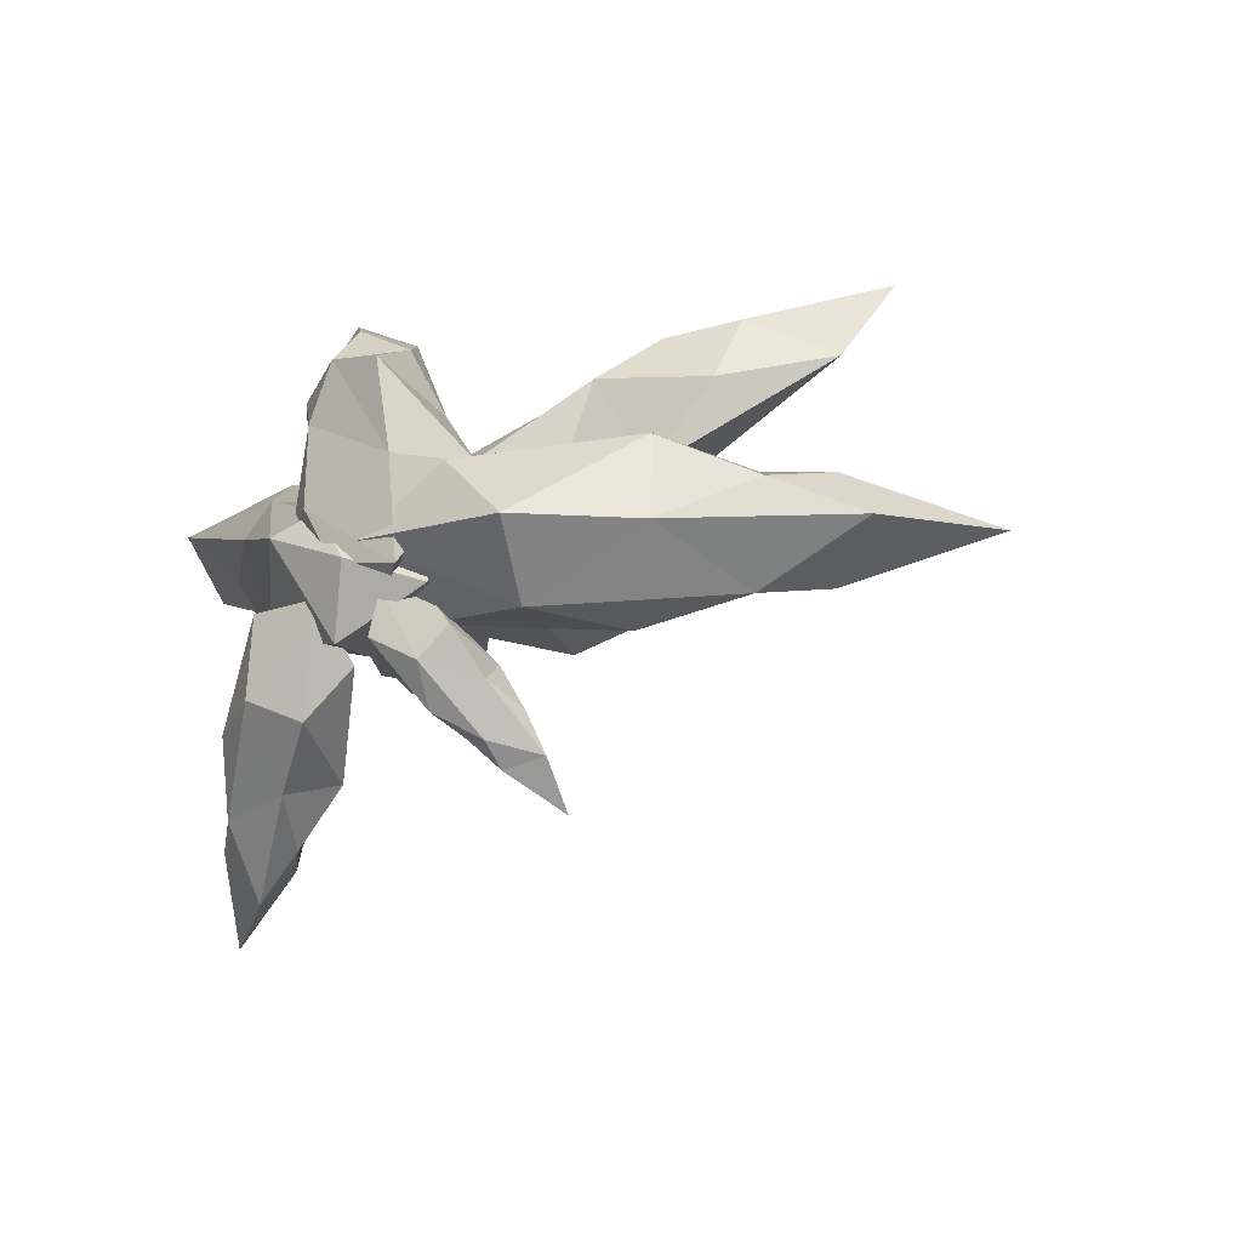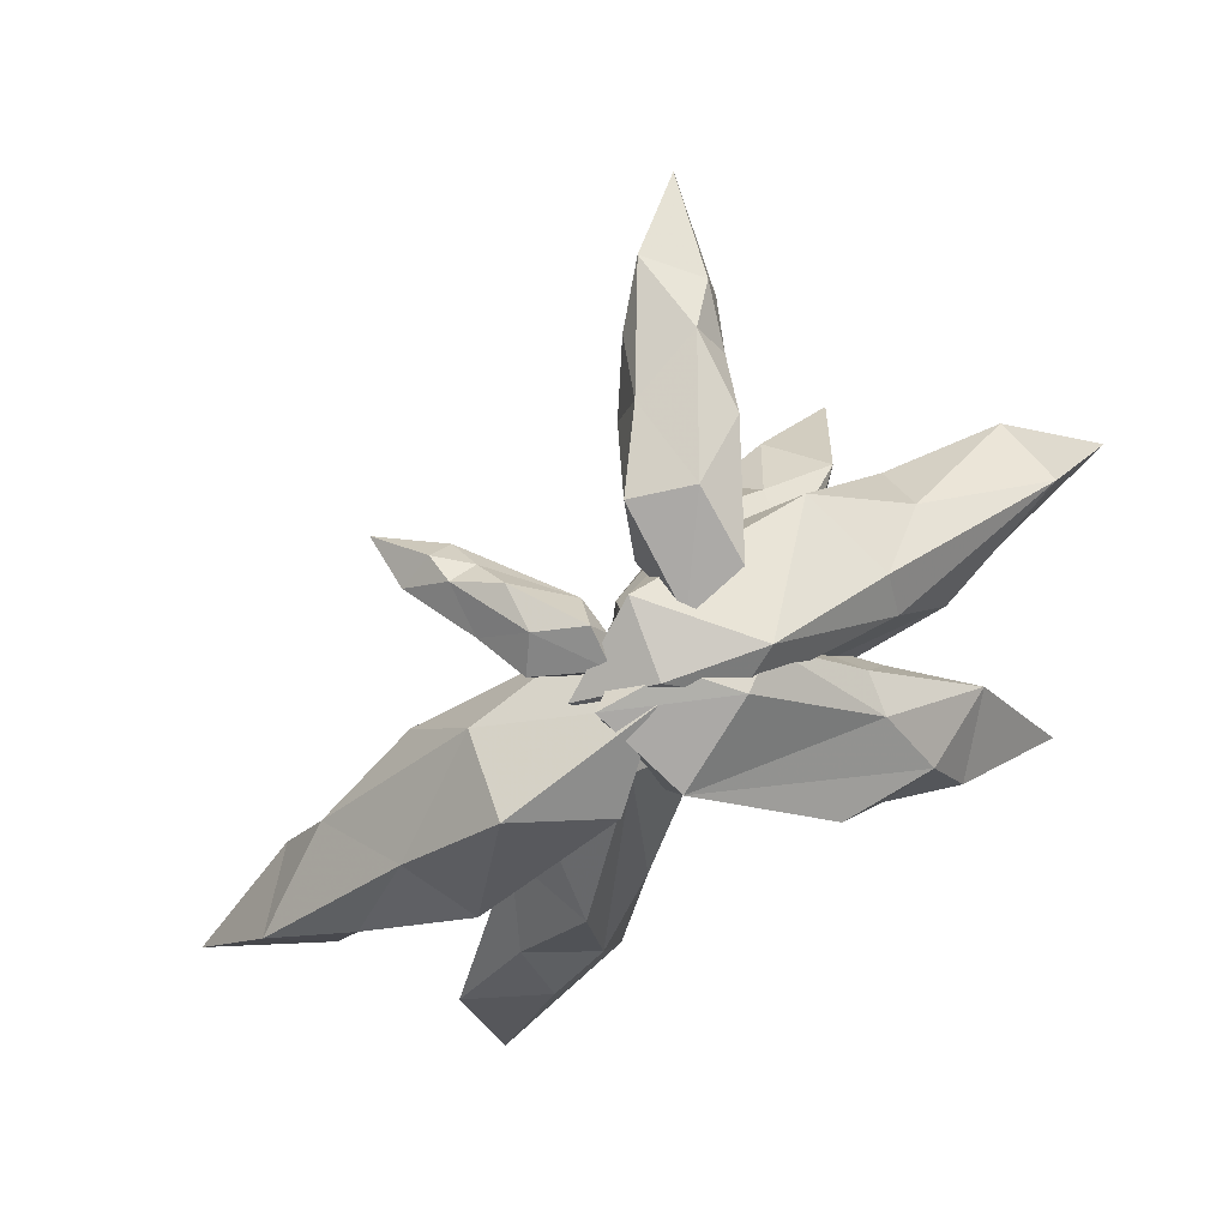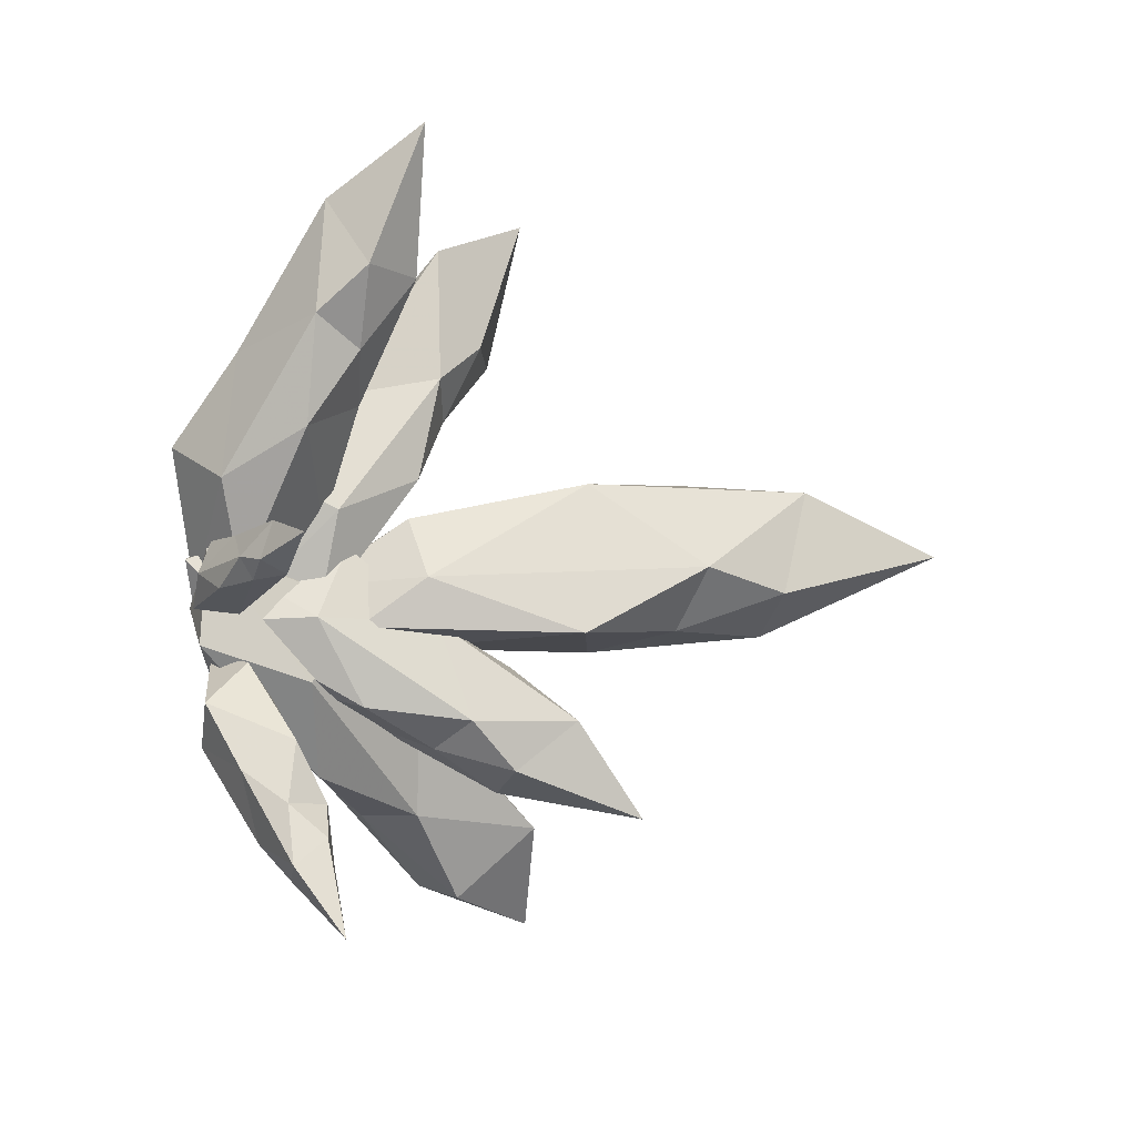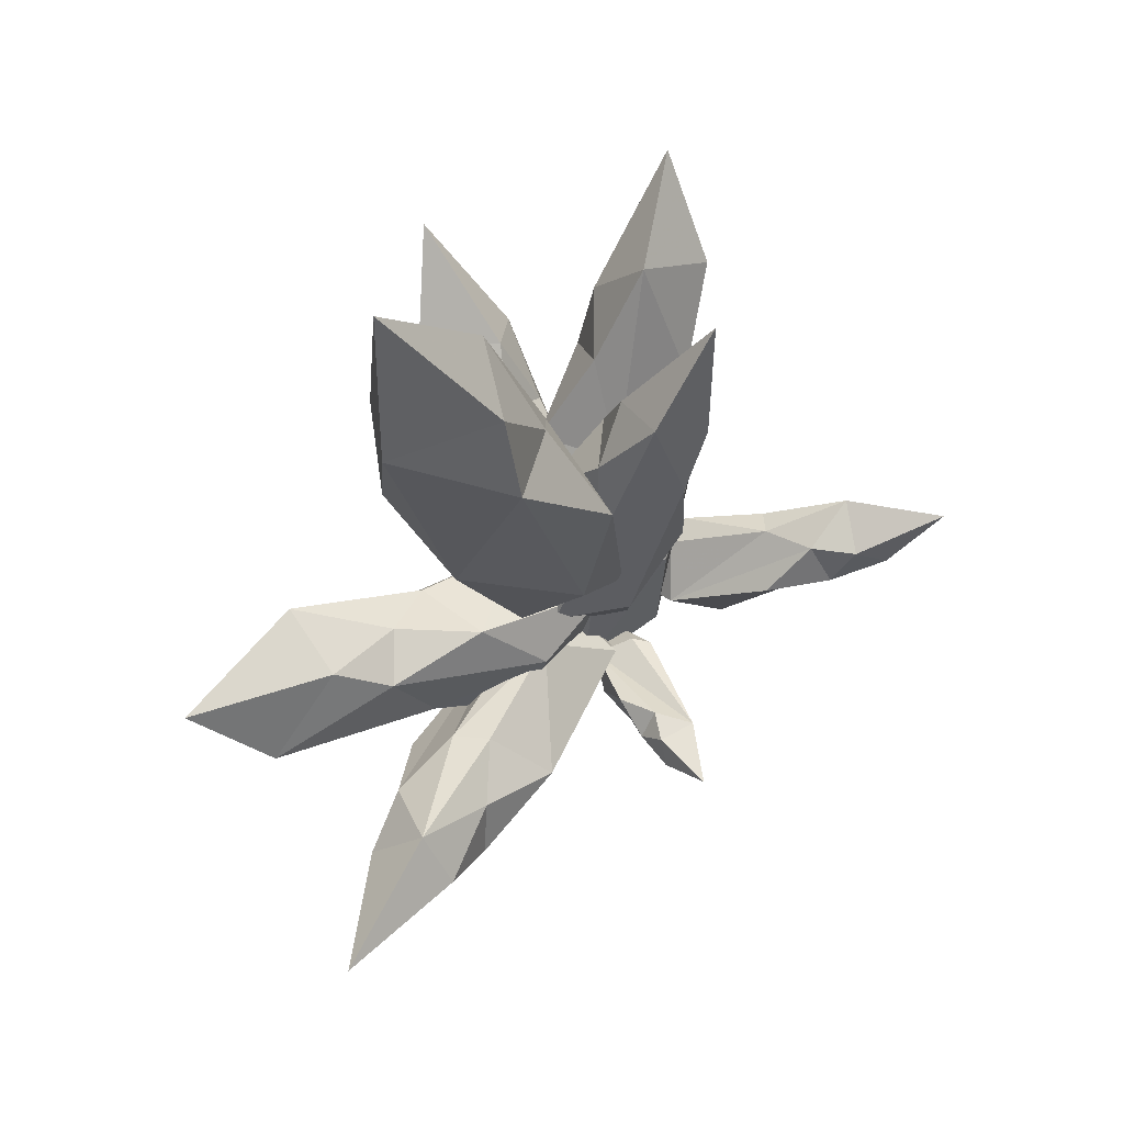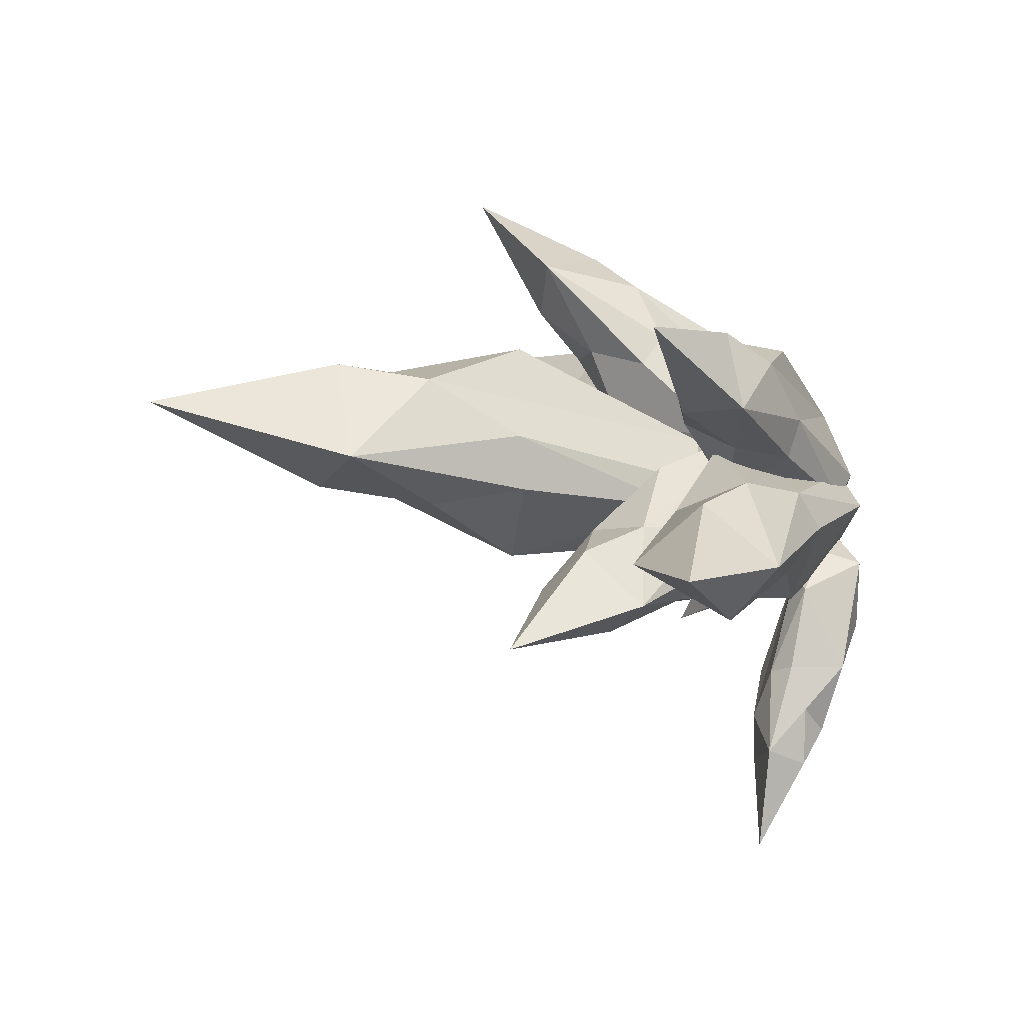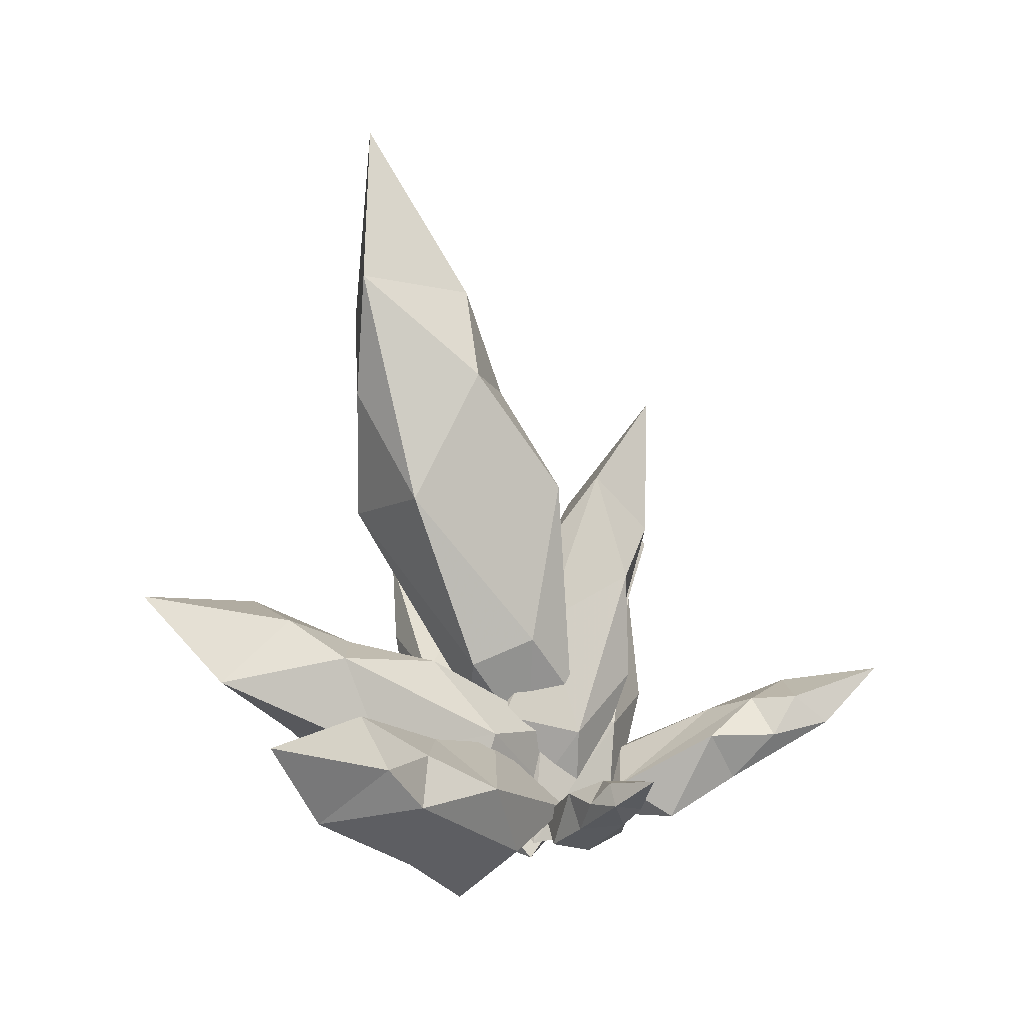
<metadata>
{"format":"obj","ext":"obj","renderer":"f3d","projection":"perspective","resolution":1024,"background":"white","views":[{"elev":-12.1,"azim":-151.6,"up":"+Y"},{"elev":-75.7,"azim":35.9,"up":"+Z"},{"elev":-74.8,"azim":-92.3,"up":"+Y"},{"elev":76.6,"azim":-60.9,"up":"+Z"},{"elev":25.3,"azim":71.7,"up":"+Y"},{"elev":10.2,"azim":-59.3,"up":"+Z"}]}
</metadata>
<code>
g huodong_fuben_417_shuijing_01
v 2.758 3.839 42.95
v -2.159 -0.6278 44.36
v 0.7782 -2.089 36.01
v -3.016 -6.91 8.179
v 0.1843 -6.137 10.78
v -0.8397 -9.659 12.21
v -3.293 7.761 56.97
v -8.893 4.739 45.98
v -4.791 -3.345 38.23
v -4.507 -8.201 17.18
v -0.68 -8.351 29.02
v -4.791 -3.345 38.23
v -7.973 -4.758 15.42
v 2.136 -4.822 15.2
v 3.206 -0.6928 29.28
v -1.907 7.398 35.37
v -4.736 8.394 41.93
v 2.758 3.839 42.95
v -3.016 -6.91 8.179
v 0.7531 -3.483 13.27
v 0.1843 -6.137 10.78
v -3.293 7.761 56.97
v -8.893 4.739 45.98
v -7.973 -4.758 15.42
v -10.26 -0.8304 28.82
v -6.703 6.995 26.33
v -4.454 -2.196 11.4
v 1.644 3.202 29.12
v 3.206 -0.6928 29.28
v 2.136 -4.822 15.2
v -8.902 5.453 36.54
v -10.26 -0.8304 28.82
v 12.55 -7.434 22.78
v 9.495 -10.94 24.2
v 8.432 -9.648 18
v -5.198 -5.441 0.01994
v -0.1473 -5.537 1.04
v -1.033 -10.26 1.601
v 13.78 -8.65 33.93
v 6.334 -7.995 28.75
v 5.549 -11.24 20.9
v -1.913 -11.01 9.314
v 4.588 -12.06 12.93
v 5.549 -11.24 20.9
v -6.064 -6.475 11.03
v 4.685 -5.893 4.834
v 7.866 -6.894 13.6
v 7.469 -3.245 20.85
v 7.96 -4.372 25.86
v 12.55 -7.434 22.78
v -5.198 -5.441 0.01994
v 2.325 -3.578 4.282
v -0.1473 -5.537 1.04
v 13.78 -8.65 33.93
v 6.334 -7.995 28.75
v -6.064 -6.475 11.03
v -0.7508 -7.3 17.93
v 1.43 -1.324 17.16
v -4.121 -1.564 6.033
v 7.218 -4.307 14.99
v 7.866 -6.894 13.6
v 4.685 -5.893 4.834
v 3.276 -5.07 23.46
v -0.7508 -7.3 17.93
v 23.47 0.1814 16.72
v 22.64 -4.032 19.96
v 15.8 -4.663 12.34
v -6.402 -9.419 0.9762
v -1.2 -7.617 -0.5085
v 0.1221 -12.6 0.919
v 27.28 2.219 25.3
v 17.81 -0.8621 25.75
v 15 -6.481 16.77
v 2.93 -11.66 9.024
v 10.99 -9.69 9.468
v 15 -6.481 16.77
v -2.041 -7.908 12.35
v 5.1 -5.433 0.8734
v 12.26 -3.159 8.031
v 13.54 2.331 15.03
v 16.62 2.631 19.83
v 23.47 0.1814 16.72
v -6.402 -9.419 0.9762
v 1.719 -3.966 1.283
v -1.2 -7.617 -0.5085
v 27.28 2.219 25.3
v 17.81 -0.8621 25.75
v -2.041 -7.908 12.35
v 6.235 -5.248 16.59
v 5.527 1.389 14.2
v -4.368 -3.536 6.01
v 11.21 -0.3568 9.481
v 12.26 -3.159 8.031
v 5.1 -5.433 0.8734
v 11.49 -0.2247 19.84
v 6.235 -5.248 16.59
v 13.33 -21.97 11.79
v 13.72 -23.5 8.847
v 12.03 -19.49 8.15
v 1.92 -9.479 1.376
v 4.447 -9.376 3.85
v 6.389 -10.02 1.236
v 15.5 -29.27 13.24
v 11.19 -26.95 9.363
v 11.71 -21.92 6.402
v 7.028 -15.34 1.472
v 10.94 -16.77 4.513
v 11.71 -21.92 6.402
v 3 -17 1.914
v 7.247 -11.17 6.459
v 10.03 -16.56 8.63
v 8.698 -21.35 11.15
v 9.93 -24.66 11.49
v 13.33 -21.97 11.79
v 1.92 -9.479 1.376
v 4.948 -11.1 6.385
v 4.447 -9.376 3.85
v 15.5 -29.27 13.24
v 11.19 -26.95 9.363
v 3 -17 1.914
v 6.533 -20.8 4.931
v 4.572 -19.78 8.733
v 1.069 -13.22 4.537
v 8.576 -17.51 9.749
v 10.03 -16.56 8.63
v 7.247 -11.17 6.459
v 7.841 -23.8 8.63
v 6.533 -20.8 4.931
v -7.467 -19.73 7.949
v -8.614 -20.24 6.128
v -6.559 -18.28 5.432
v -3.196 -9.585 0.7311
v -2.349 -11.2 2.201
v -2.587 -12.49 0.4336
v -11.37 -22.73 9.388
v -11.24 -19.43 6.895
v -8.303 -18.57 4.508
v -5.715 -14.07 0.9943
v -5.464 -16.9 2.885
v -8.303 -18.57 4.508
v -7.569 -11.93 1.649
v -2.602 -13.41 3.901
v -8.142 -16.69 7.737
v -9.889 -18.19 8.17
v -7.467 -19.73 7.949
v -3.196 -9.585 0.7311
v -3.062 -11.96 3.976
v -2.349 -11.2 2.201
v -11.37 -22.73 9.388
v -11.24 -19.43 6.895
v -7.569 -11.93 1.649
v -8.869 -15.05 3.742
v -8.286 -13.7 6.257
v -5.386 -9.959 3.159
v -10.09 -16.63 6.341
v -2.602 -13.41 3.901
v -8.869 -15.05 3.742
v -26.32 -6.493 15.67
v -27.83 -9.846 12.49
v -21.47 -9.144 11.92
v -2.181 -6.635 -0.2666
v -3.591 -6.635 4.69
v -4.519 -11.28 3.73
v -37.61 -6.662 16.03
v -31.83 -6.493 9.012
v -24.27 -10.46 8.808
v -12.18 -11.31 2.257
v -16.36 -12.01 8.454
v -24.27 -10.46 8.808
v -13.14 -6.635 -1.981
v -7.762 -6.635 9.215
v -16.8 -6.813 11.71
v -23.63 -2.503 10.78
v -28.75 -3.157 10.88
v -26.32 -6.493 15.67
v -2.181 -6.635 -0.2666
v -6.817 -4.382 6.921
v -3.591 -6.635 4.69
v -37.61 -6.662 16.03
v -31.83 -6.493 9.012
v -13.14 -6.635 -1.981
v -20.47 -6.813 2.783
v -19.32 -0.935 5.059
v -7.872 -2.213 0.3745
v -17.89 -4.108 10.97
v -16.8 -6.813 11.71
v -7.762 -6.635 9.215
v -26.06 -4.076 6.39
v -20.47 -6.813 2.783
v -16.73 10.13 20.56
v -19.39 4.822 20.14
v -13.8 3.066 17.51
v -1.043 -8.929 2.676
v -0.3396 -5.225 6.189
v -1.576 -8.791 9.214
v -27.79 12.22 22.77
v -26.6 5.986 16.63
v -17.62 0.9144 17.28
v -9.18 -7.55 10.42
v -10.52 -2.698 16
v -17.62 0.9144 17.28
v -11.77 -6.868 4.631
v -2.338 -1.002 10.19
v -9.612 3.171 14.4
v -16.23 7.514 12.58
v -20.88 8.623 14.53
v -16.73 10.13 20.56
v -1.043 -8.929 2.676
v -2.396 -1.251 6.853
v -0.3396 -5.225 6.189
v -27.79 12.22 22.77
v -26.6 5.986 16.63
v -11.77 -6.868 4.631
v -16.56 -1.687 9.79
v -14.59 3.534 6.64
v -5.995 -3.799 1.447
v -10.9 4.862 12.27
v -9.612 3.171 14.4
v -2.338 -1.002 10.19
v -20.23 4.225 11.63
v -16.56 -1.687 9.79
v 12.55 8.007 15.11
v 9.495 6.918 18.73
v 8.432 2.896 13.83
v -5.198 -8.46 -0.7285
v -0.1473 -7.726 -0.01402
v -1.033 -10.25 4.014
v 13.78 15.93 23.06
v 6.334 12.31 19.29
v 5.549 4.151 16.89
v -1.913 -4.717 9.437
v 4.588 -2.561 12.52
v 5.549 4.151 16.89
v -6.064 -0.5339 6.989
v 4.685 -4.995 2.645
v 7.866 1.201 8.926
v 7.469 9.133 10.63
v 7.96 12.33 14.66
v 12.55 8.007 15.11
v -5.198 -8.46 -0.7285
v 2.325 -3.972 0.4961
v -0.1473 -7.726 -0.01402
v 13.78 15.93 23.06
v 6.334 12.31 19.29
v -6.064 -0.5339 6.989
v -0.7508 4.314 11.96
v 1.43 7.466 6.823
v -4.121 -1.345 0.02716
v 7.218 3.906 7.785
v 7.866 1.201 8.926
v 4.685 -4.995 2.645
v 3.276 10.02 13.69
v -0.7508 4.314 11.96
f 1 2 3
f 4 5 6
f 7 8 2
f 9 10 11
f 11 12 9
f 10 13 4
f 11 6 14
f 14 15 11
f 15 1 3
f 11 10 6
f 6 10 4
f 5 14 6
f 16 17 18
f 19 20 21
f 18 17 22
f 22 17 23
f 24 25 26
f 26 27 24
f 27 19 24
f 16 28 27
f 28 29 30
f 30 20 28
f 16 31 17
f 16 18 28
f 28 18 29
f 17 31 23
f 31 26 25
f 23 31 25
f 16 27 26
f 28 20 27
f 20 19 27
f 21 20 30
f 12 8 32
f 32 9 12
f 1 7 2
f 8 12 2
f 2 12 3
f 3 11 15
f 12 11 3
f 16 26 31
f 10 9 32
f 32 13 10
f 33 34 35
f 36 37 38
f 39 40 34
f 41 42 43
f 43 44 41
f 42 45 36
f 43 38 46
f 46 47 43
f 47 33 35
f 43 42 38
f 38 42 36
f 37 46 38
f 48 49 50
f 51 52 53
f 50 49 54
f 54 49 55
f 56 57 58
f 58 59 56
f 59 51 56
f 48 60 59
f 60 61 62
f 62 52 60
f 48 63 49
f 48 50 60
f 60 50 61
f 49 63 55
f 63 58 57
f 55 63 57
f 48 59 58
f 60 52 59
f 52 51 59
f 53 52 62
f 44 40 64
f 64 41 44
f 33 39 34
f 40 44 34
f 34 44 35
f 35 43 47
f 44 43 35
f 48 58 63
f 42 41 64
f 64 45 42
f 65 66 67
f 68 69 70
f 71 72 66
f 73 74 75
f 75 76 73
f 74 77 68
f 75 70 78
f 78 79 75
f 79 65 67
f 75 74 70
f 70 74 68
f 69 78 70
f 80 81 82
f 83 84 85
f 82 81 86
f 86 81 87
f 88 89 90
f 90 91 88
f 91 83 88
f 80 92 91
f 92 93 94
f 94 84 92
f 80 95 81
f 80 82 92
f 92 82 93
f 81 95 87
f 95 90 89
f 87 95 89
f 80 91 90
f 92 84 91
f 84 83 91
f 85 84 94
f 76 72 96
f 96 73 76
f 65 71 66
f 72 76 66
f 66 76 67
f 67 75 79
f 76 75 67
f 80 90 95
f 74 73 96
f 96 77 74
f 97 98 99
f 100 101 102
f 103 104 98
f 105 106 107
f 107 108 105
f 106 109 100
f 107 102 110
f 110 111 107
f 111 97 99
f 107 106 102
f 102 106 100
f 101 110 102
f 112 113 114
f 115 116 117
f 114 113 118
f 118 113 119
f 120 121 122
f 122 123 120
f 123 115 120
f 112 124 123
f 124 125 126
f 126 116 124
f 112 127 113
f 112 114 124
f 124 114 125
f 113 127 119
f 127 122 121
f 119 127 121
f 112 123 122
f 124 116 123
f 116 115 123
f 117 116 126
f 108 104 128
f 128 105 108
f 97 103 98
f 104 108 98
f 98 108 99
f 99 107 111
f 108 107 99
f 112 122 127
f 106 105 128
f 128 109 106
f 129 130 131
f 132 133 134
f 135 136 130
f 137 138 139
f 139 140 137
f 138 141 132
f 139 134 142
f 142 129 131
f 139 142 131
f 139 138 134
f 134 138 132
f 133 142 134
f 143 144 145
f 146 147 148
f 145 144 149
f 149 144 150
f 151 152 153
f 153 154 151
f 154 146 151
f 143 155 144
f 143 145 154
f 147 154 145
f 145 156 147
f 144 155 150
f 155 153 152
f 150 155 152
f 143 154 153
f 147 146 154
f 148 147 156
f 140 136 157
f 157 137 140
f 129 135 130
f 136 140 130
f 130 140 131
f 140 139 131
f 143 153 155
f 138 137 157
f 157 141 138
f 158 159 160
f 161 162 163
f 164 165 159
f 166 167 168
f 168 169 166
f 167 170 161
f 168 163 171
f 171 172 168
f 172 158 160
f 168 167 163
f 163 167 161
f 162 171 163
f 173 174 175
f 176 177 178
f 175 174 179
f 179 174 180
f 181 182 183
f 183 184 181
f 184 176 181
f 173 185 184
f 185 186 187
f 187 177 185
f 173 188 174
f 173 175 185
f 185 175 186
f 174 188 180
f 188 183 182
f 180 188 182
f 173 184 183
f 185 177 184
f 177 176 184
f 178 177 187
f 169 165 189
f 189 166 169
f 158 164 159
f 165 169 159
f 159 169 160
f 160 168 172
f 169 168 160
f 173 183 188
f 167 166 189
f 189 170 167
f 190 191 192
f 193 194 195
f 196 197 191
f 198 199 200
f 200 201 198
f 199 202 193
f 200 195 203
f 203 204 200
f 204 190 192
f 200 199 195
f 195 199 193
f 194 203 195
f 205 206 207
f 208 209 210
f 207 206 211
f 211 206 212
f 213 214 215
f 215 216 213
f 216 208 213
f 205 217 216
f 217 218 219
f 219 209 217
f 205 220 206
f 205 207 217
f 217 207 218
f 206 220 212
f 220 215 214
f 212 220 214
f 205 216 215
f 217 209 216
f 209 208 216
f 210 209 219
f 201 197 221
f 221 198 201
f 190 196 191
f 197 201 191
f 191 201 192
f 192 200 204
f 201 200 192
f 205 215 220
f 199 198 221
f 221 202 199
f 222 223 224
f 225 226 227
f 228 229 223
f 230 231 232
f 232 233 230
f 231 234 225
f 232 227 235
f 235 236 232
f 236 222 224
f 232 231 227
f 227 231 225
f 226 235 227
f 237 238 239
f 240 241 242
f 239 238 243
f 243 238 244
f 245 246 247
f 247 248 245
f 248 240 245
f 237 249 248
f 249 250 251
f 251 241 249
f 237 252 238
f 237 239 249
f 249 239 250
f 238 252 244
f 252 247 246
f 244 252 246
f 237 248 247
f 249 241 248
f 241 240 248
f 242 241 251
f 233 229 253
f 253 230 233
f 222 228 223
f 229 233 223
f 223 233 224
f 224 232 236
f 233 232 224
f 237 247 252
f 231 230 253
f 253 234 231

</code>
